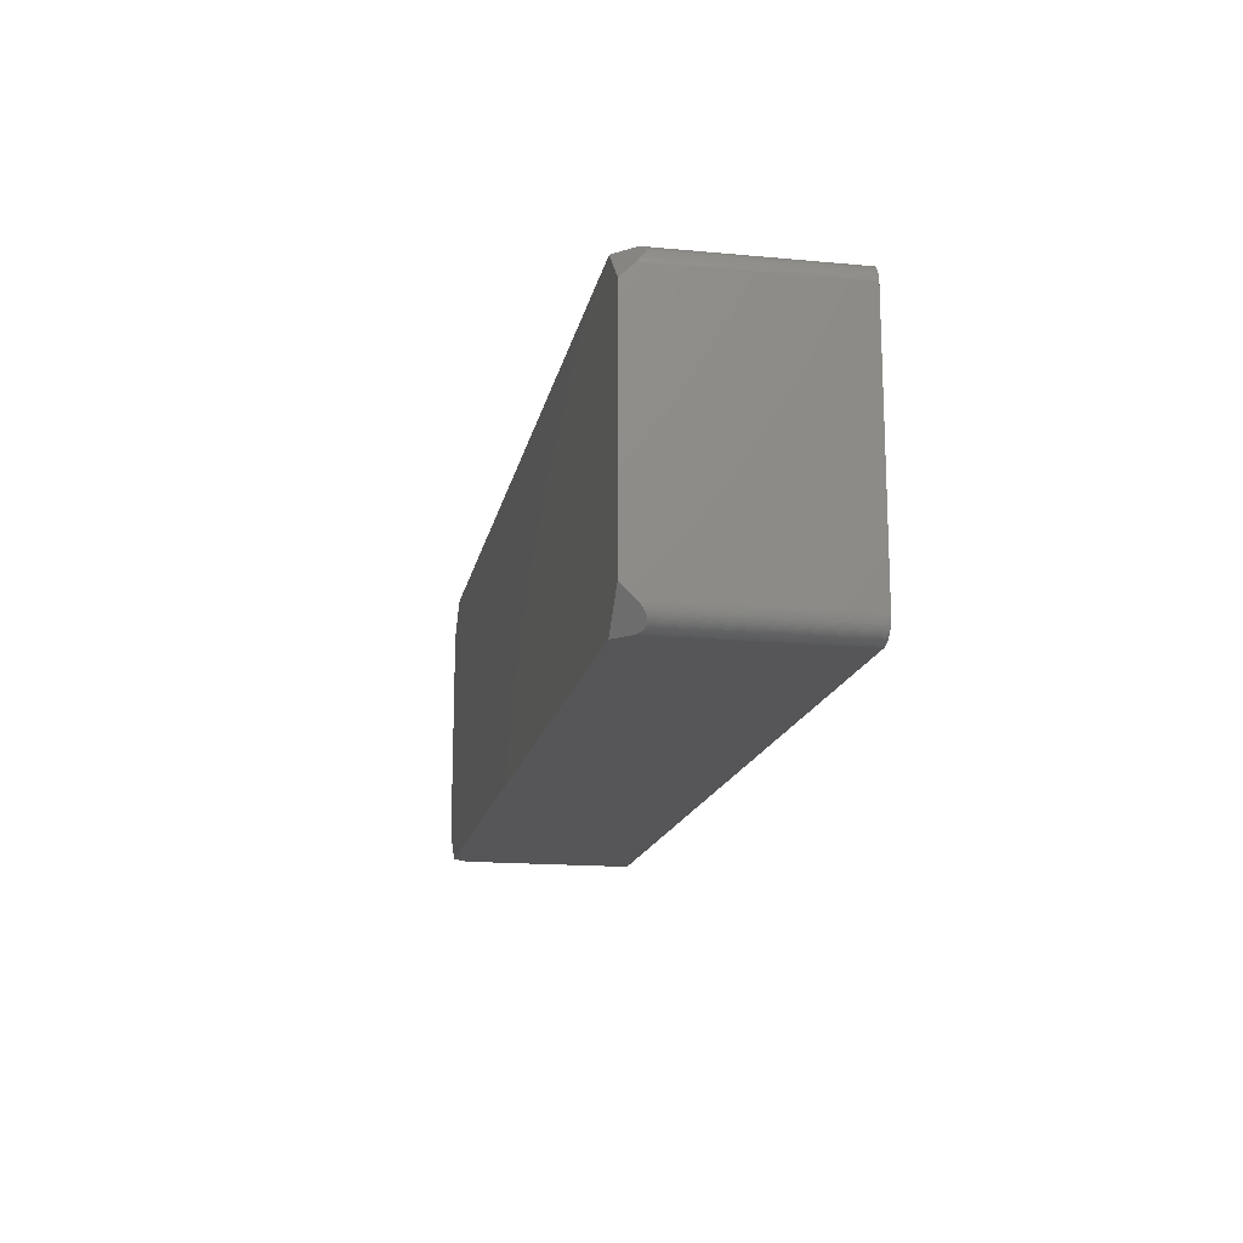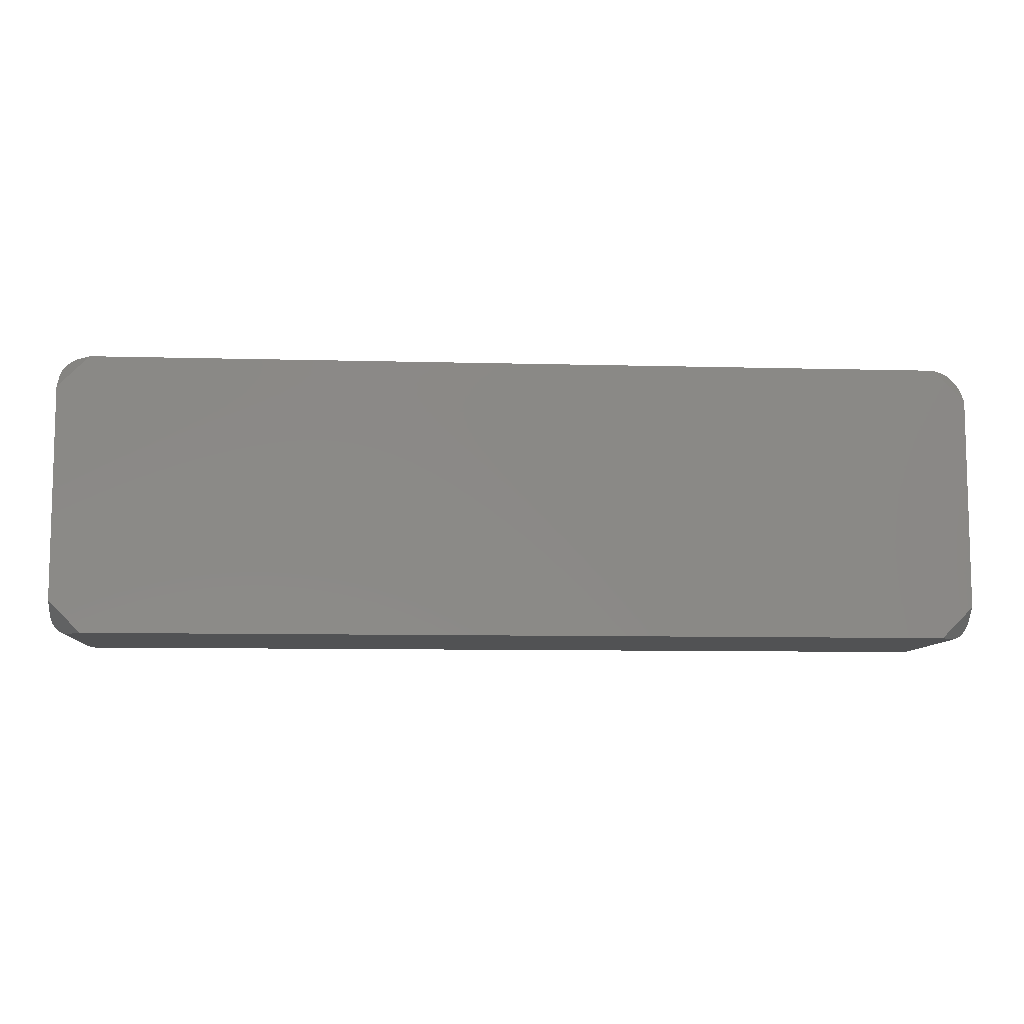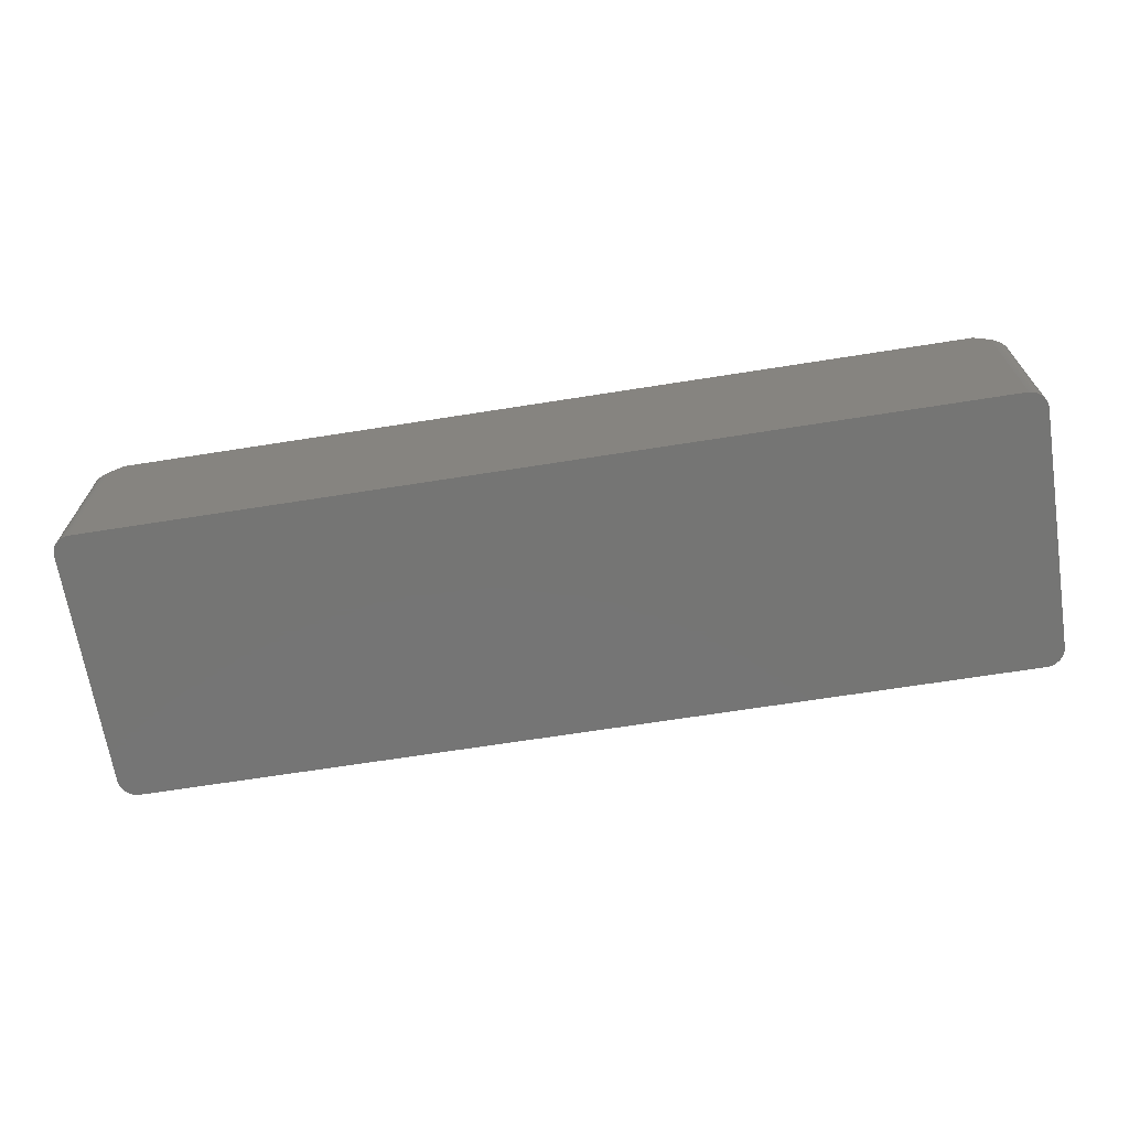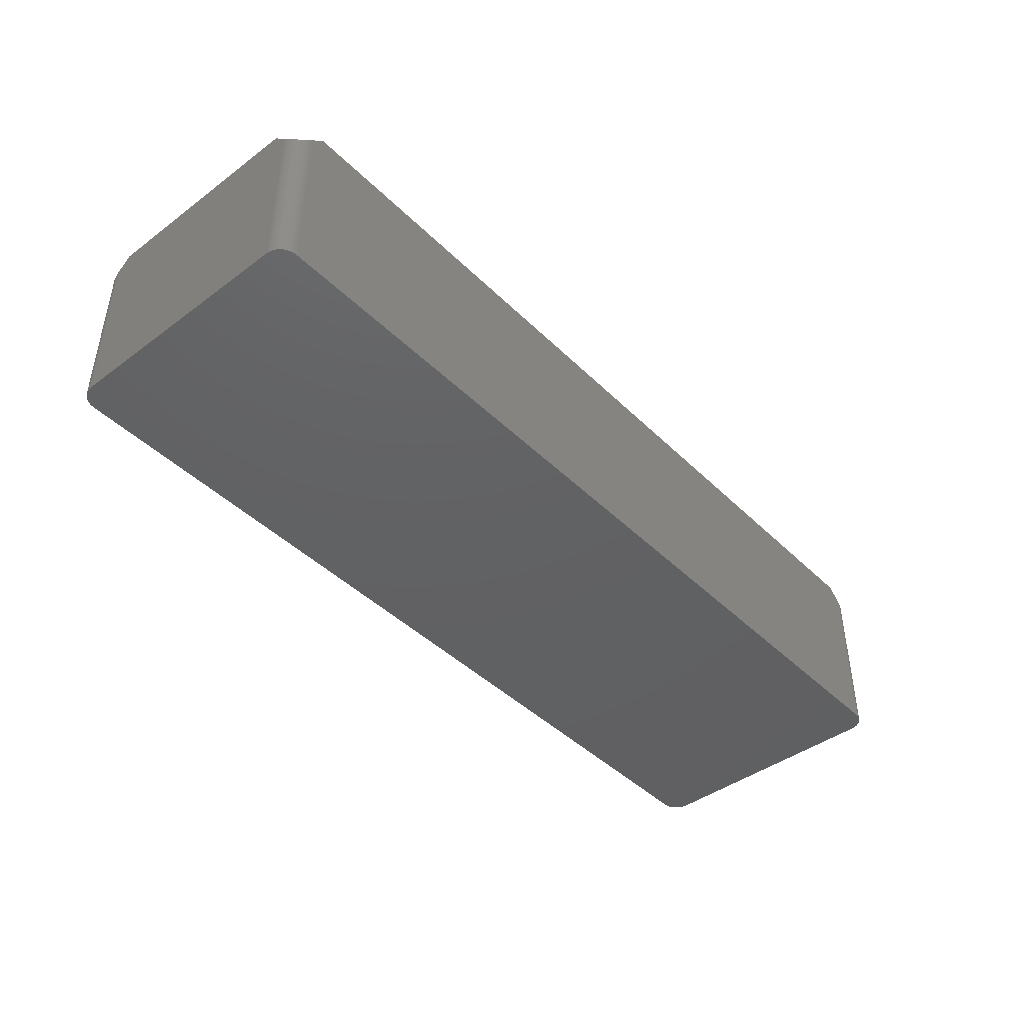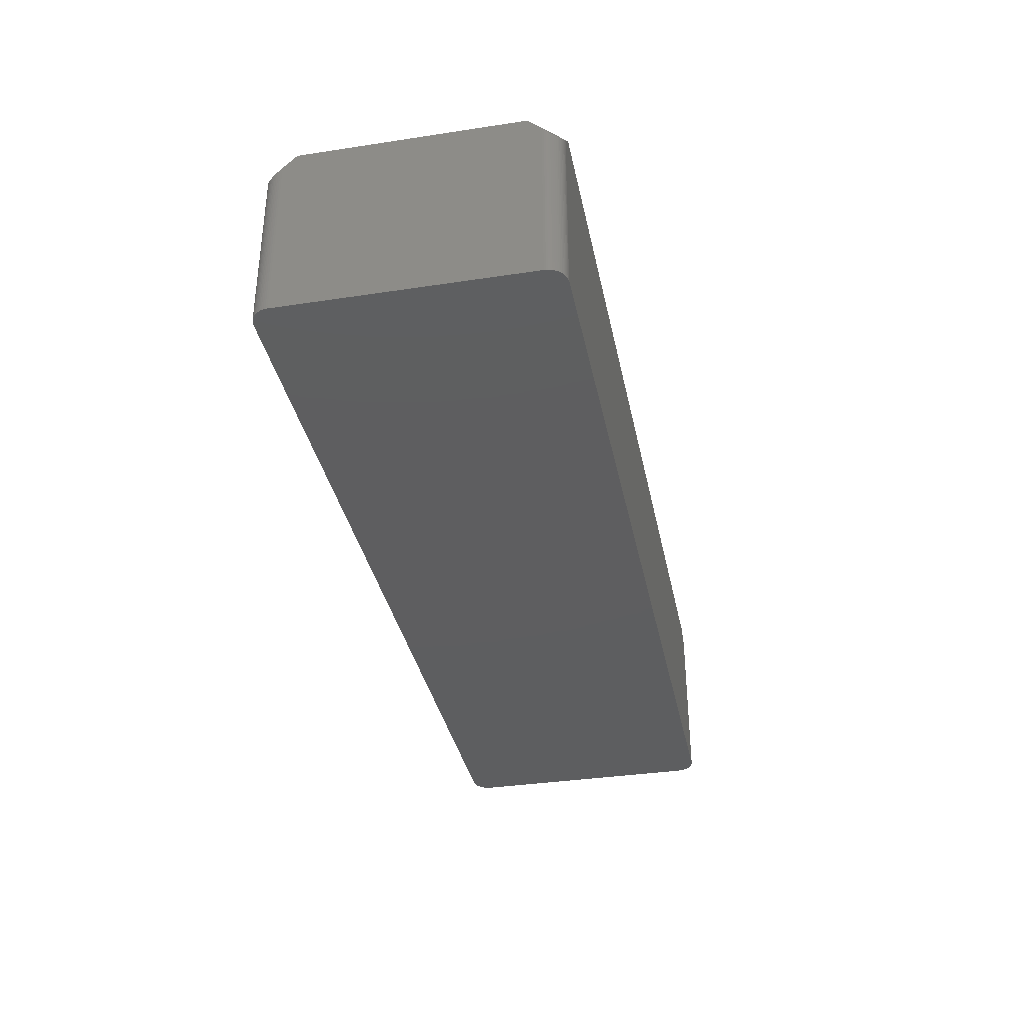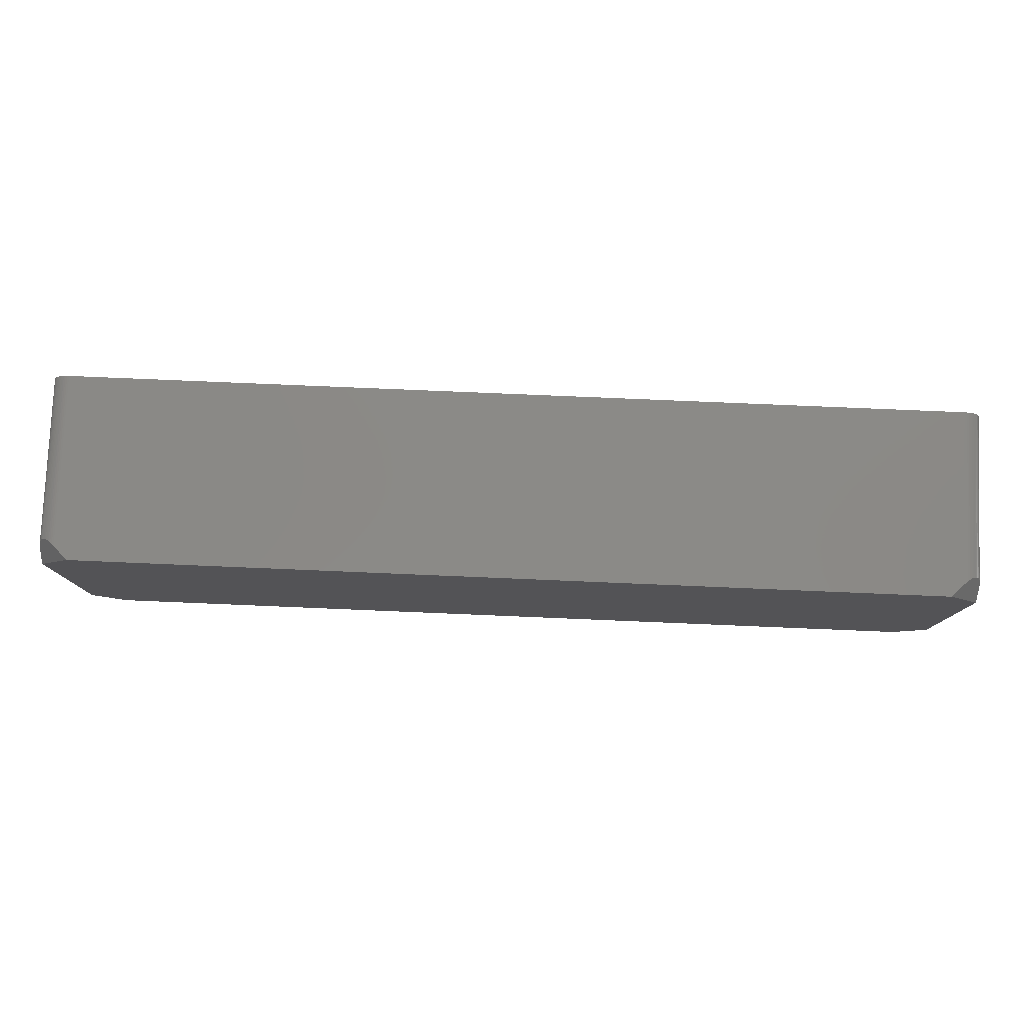
<metadata>
{"format":"stl","ext":"stl","renderer":"f3d","projection":"perspective","resolution":1024,"background":"white","views":[{"elev":-16.0,"azim":79.0,"up":"+Y"},{"elev":-8.8,"azim":-4.2,"up":"+Y"},{"elev":-67.4,"azim":9.0,"up":"+Z"},{"elev":-43.3,"azim":-48.8,"up":"+Z"},{"elev":-35.5,"azim":101.4,"up":"+Z"},{"elev":79.1,"azim":2.4,"up":"+Y"}]}
</metadata>
<code>
# stl→obj: 140 verts, 276 faces
v 63.49 16.76 10.66
v 60.9 19.05 10.97
v 59.16 19.05 12.7
v 63.39 17.26 10.27
v 63.45 17.01 10.45
v 63.3 17.5 10.12
v 63.19 17.72 9.998
v 61.15 19.04 10.72
v 63.06 17.94 9.914
v 62.91 18.14 9.866
v 61.4 19.01 10.5
v 61.65 18.95 10.31
v 62.73 18.33 9.852
v 61.89 18.87 10.15
v 62.54 18.5 9.874
v 62.12 18.77 10.02
v 62.34 18.64 9.932
v 63.5 16.51 10.9
v 63.5 14.71 12.7
v -63.13 17.83 9.952
v -61.02 19.05 10.84
v -61.28 19.03 10.61
v -62.98 18.04 9.886
v -61.53 18.99 10.4
v -62.82 18.24 9.854
v -61.77 18.92 10.23
v -62.64 18.41 9.859
v -62 18.83 10.08
v -62.23 18.71 9.974
v -62.44 18.57 9.899
v -63.25 17.61 10.05
v -63.35 17.38 10.19
v -63.42 17.14 10.36
v -63.47 16.89 10.55
v -59.16 19.05 12.7
v -63.5 16.64 10.78
v -63.5 14.72 12.7
v -63.5 -14.72 12.7
v -61.02 -19.05 10.84
v -59.16 -19.05 12.7
v -63.5 -16.64 10.78
v -61.28 -19.03 10.61
v -61.53 -18.99 10.4
v -61.77 -18.92 10.23
v -62 -18.83 10.08
v -62.23 -18.71 9.974
v -62.44 -18.57 9.899
v -62.64 -18.41 9.859
v -62.82 -18.24 9.854
v -62.98 -18.04 9.886
v -63.13 -17.83 9.952
v -63.25 -17.61 10.05
v -63.35 -17.38 10.19
v -63.42 -17.14 10.36
v -63.47 -16.89 10.55
v 60.9 -19.05 10.97
v 63.5 -14.71 12.7
v 59.16 -19.05 12.7
v 61.15 -19.04 10.72
v 63.5 -16.51 10.9
v 61.4 -19.01 10.5
v 61.65 -18.96 10.31
v 61.89 -18.87 10.15
v 62.12 -18.77 10.02
v 63.49 -16.76 10.66
v 62.34 -18.64 9.932
v 63.45 -17.01 10.45
v 62.54 -18.5 9.874
v 63.39 -17.26 10.27
v 62.73 -18.33 9.852
v 63.3 -17.5 10.12
v 62.91 -18.14 9.865
v 63.19 -17.72 9.998
v 63.06 -17.94 9.914
v -63.5 -16.64 -12.7
v -63.47 -16.89 -12.7
v 61.4 19.01 -12.7
v 61.65 18.95 -12.7
v 63.5 16.51 -12.7
v 63.5 -16.51 -12.7
v 60.9 -19.05 -12.7
v -61.02 -19.05 -12.7
v 63.19 17.72 -12.7
v 63.06 17.94 -12.7
v 60.9 19.05 -12.7
v 61.15 19.04 -12.7
v 61.89 18.87 -12.7
v 62.12 18.77 -12.7
v -61.53 -18.99 -12.7
v -61.77 -18.92 -12.7
v -63.5 16.64 -12.7
v -61.02 19.05 -12.7
v 62.91 18.14 -12.7
v 62.73 18.33 -12.7
v 62.54 18.5 -12.7
v 62.12 -18.77 -12.7
v 62.34 -18.64 -12.7
v 63.45 17.01 -12.7
v 63.39 17.26 -12.7
v 63.3 17.5 -12.7
v 61.15 -19.04 -12.7
v -61.28 -19.03 -12.7
v -62 -18.83 -12.7
v -62.23 18.71 -12.7
v -62.44 18.57 -12.7
v -61.53 18.99 -12.7
v -61.77 18.92 -12.7
v 62.34 18.64 -12.7
v 62.54 -18.5 -12.7
v 63.39 -17.26 -12.7
v 63.3 -17.5 -12.7
v 63.49 16.76 -12.7
v 61.89 -18.87 -12.7
v 61.65 -18.96 -12.7
v 61.4 -19.01 -12.7
v 63.49 -16.76 -12.7
v 63.45 -17.01 -12.7
v 63.19 -17.72 -12.7
v 63.06 -17.94 -12.7
v 62.91 -18.14 -12.7
v 62.73 -18.33 -12.7
v -61.28 19.03 -12.7
v -62.23 -18.71 -12.7
v -62.44 -18.57 -12.7
v -62 18.83 -12.7
v -62.64 -18.41 -12.7
v -62.82 -18.24 -12.7
v -62.98 -18.04 -12.7
v -62.64 18.41 -12.7
v -63.13 -17.83 -12.7
v -62.82 18.24 -12.7
v -63.25 -17.61 -12.7
v -62.98 18.04 -12.7
v -63.35 -17.38 -12.7
v -63.13 17.83 -12.7
v -63.42 -17.14 -12.7
v -63.25 17.61 -12.7
v -63.35 17.38 -12.7
v -63.42 17.14 -12.7
v -63.47 16.89 -12.7
f 1 2 3
f 4 2 5
f 6 2 4
f 2 7 8
f 9 8 7
f 10 11 9
f 11 10 12
f 12 13 14
f 14 15 16
f 16 15 17
f 15 14 13
f 13 12 10
f 8 9 11
f 7 2 6
f 2 1 5
f 3 18 1
f 18 3 19
f 20 21 22
f 23 22 24
f 25 24 26
f 27 26 28
f 27 28 29
f 27 29 30
f 26 27 25
f 24 25 23
f 22 23 20
f 21 20 31
f 21 31 32
f 21 32 33
f 21 33 34
f 21 34 35
f 36 35 34
f 35 36 37
f 38 39 40
f 39 41 42
f 42 41 43
f 43 41 44
f 44 41 45
f 45 41 46
f 46 41 47
f 47 41 48
f 48 41 49
f 49 41 50
f 50 41 51
f 51 41 52
f 52 41 53
f 53 41 54
f 39 38 41
f 54 41 55
f 56 57 58
f 59 57 56
f 57 59 60
f 61 60 59
f 62 60 61
f 63 60 62
f 64 60 63
f 60 64 65
f 66 65 64
f 65 66 67
f 68 67 66
f 67 68 69
f 70 69 68
f 69 70 71
f 72 71 70
f 71 72 73
f 73 72 74
f 3 57 19
f 3 58 57
f 3 40 58
f 35 40 3
f 37 40 35
f 40 37 38
f 55 75 76
f 75 55 41
f 77 12 78
f 12 77 11
f 19 79 18
f 57 79 19
f 80 57 60
f 57 80 79
f 81 58 40
f 82 40 39
f 81 40 82
f 58 81 56
f 83 9 7
f 9 83 84
f 85 8 86
f 8 85 2
f 87 16 88
f 16 87 14
f 89 44 90
f 44 89 43
f 91 37 36
f 91 38 37
f 75 38 91
f 38 75 41
f 85 3 2
f 3 85 35
f 92 35 85
f 35 92 21
f 93 13 10
f 13 93 94
f 95 13 94
f 13 95 15
f 78 14 87
f 14 78 12
f 96 66 64
f 66 96 97
f 98 4 5
f 4 98 99
f 100 7 6
f 7 100 83
f 99 6 4
f 6 99 100
f 81 59 56
f 59 81 101
f 102 43 89
f 43 102 42
f 90 45 103
f 45 90 44
f 104 30 29
f 30 104 105
f 106 26 24
f 26 106 107
f 84 10 9
f 10 84 93
f 88 17 108
f 17 88 16
f 108 15 95
f 15 108 17
f 86 11 77
f 11 86 8
f 97 68 66
f 68 97 109
f 71 110 69
f 110 71 111
f 79 1 18
f 1 79 112
f 113 64 63
f 64 113 96
f 114 63 62
f 63 114 113
f 101 61 59
f 61 101 115
f 115 62 61
f 62 115 114
f 81 80 116
f 80 81 79
f 81 116 117
f 85 79 81
f 81 117 110
f 79 85 112
f 81 110 111
f 112 85 98
f 81 111 118
f 98 85 99
f 81 118 119
f 99 85 100
f 81 119 120
f 100 85 83
f 81 120 121
f 83 85 84
f 81 121 109
f 84 85 93
f 81 109 97
f 93 85 94
f 81 97 96
f 94 85 95
f 81 96 113
f 95 85 108
f 81 113 114
f 108 85 88
f 81 114 115
f 88 85 87
f 81 115 101
f 87 85 78
f 78 85 77
f 77 85 86
f 82 85 81
f 82 92 85
f 75 82 102
f 82 75 92
f 75 102 89
f 91 92 75
f 75 89 90
f 92 91 122
f 75 90 103
f 122 91 106
f 75 103 123
f 106 91 107
f 75 123 124
f 107 91 125
f 75 124 126
f 125 91 104
f 75 126 127
f 104 91 105
f 75 127 128
f 105 91 129
f 75 128 130
f 129 91 131
f 75 130 132
f 131 91 133
f 75 132 134
f 133 91 135
f 75 134 136
f 135 91 137
f 75 136 76
f 137 91 138
f 138 91 139
f 139 91 140
f 82 42 102
f 42 82 39
f 53 136 134
f 136 53 54
f 49 128 127
f 128 49 50
f 51 132 130
f 132 51 52
f 124 48 126
f 48 124 47
f 103 46 123
f 46 103 45
f 92 22 21
f 22 92 122
f 70 120 72
f 120 70 121
f 109 70 68
f 70 109 121
f 112 5 1
f 5 112 98
f 54 76 136
f 76 54 55
f 52 134 132
f 134 52 53
f 126 49 127
f 49 126 48
f 50 130 128
f 130 50 51
f 123 47 124
f 47 123 46
f 133 25 131
f 25 133 23
f 91 34 140
f 34 91 36
f 122 24 22
f 24 122 106
f 74 118 73
f 118 74 119
f 73 111 71
f 111 73 118
f 129 25 27
f 25 129 131
f 138 31 137
f 31 138 32
f 105 27 30
f 27 105 129
f 72 119 74
f 119 72 120
f 69 117 67
f 117 69 110
f 137 20 135
f 20 137 31
f 135 23 133
f 23 135 20
f 140 33 139
f 33 140 34
f 125 29 28
f 29 125 104
f 107 28 26
f 28 107 125
f 65 80 60
f 80 65 116
f 67 116 65
f 116 67 117
f 139 32 138
f 32 139 33

</code>
